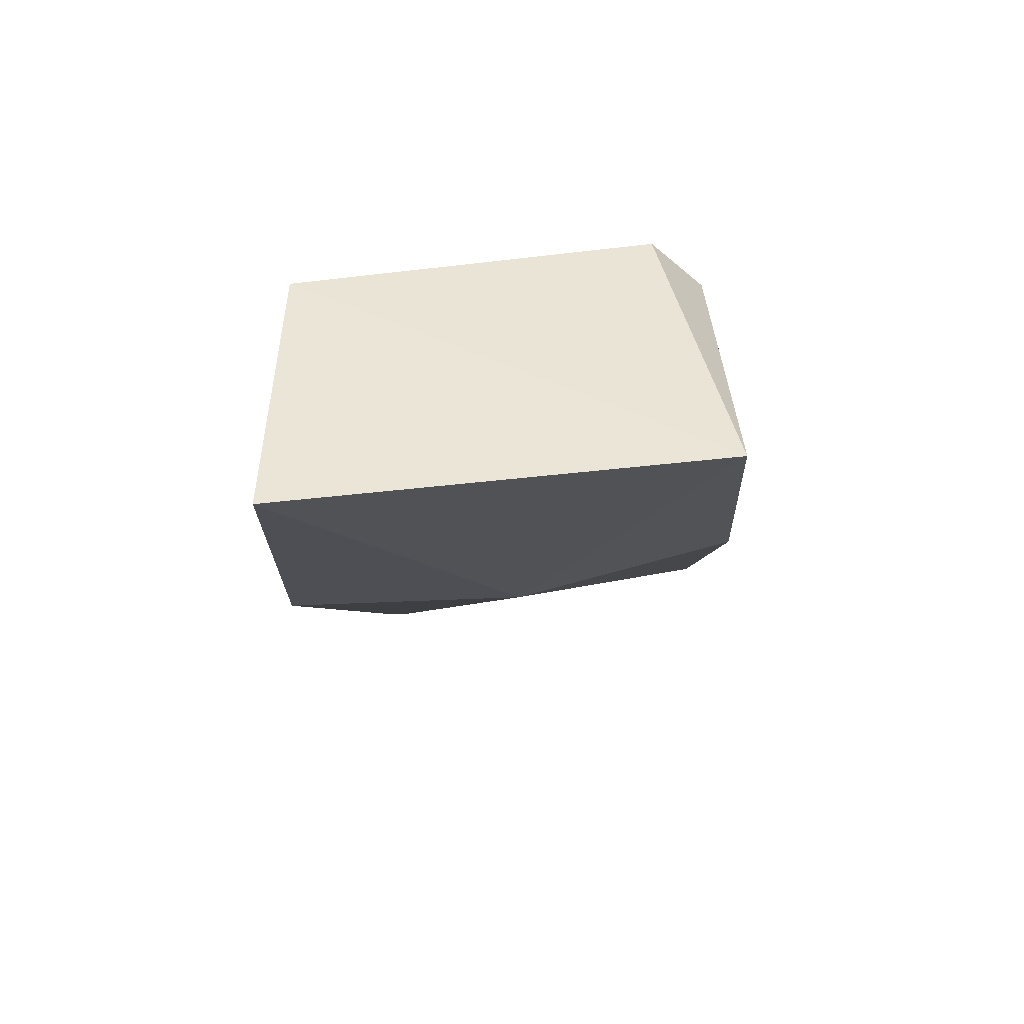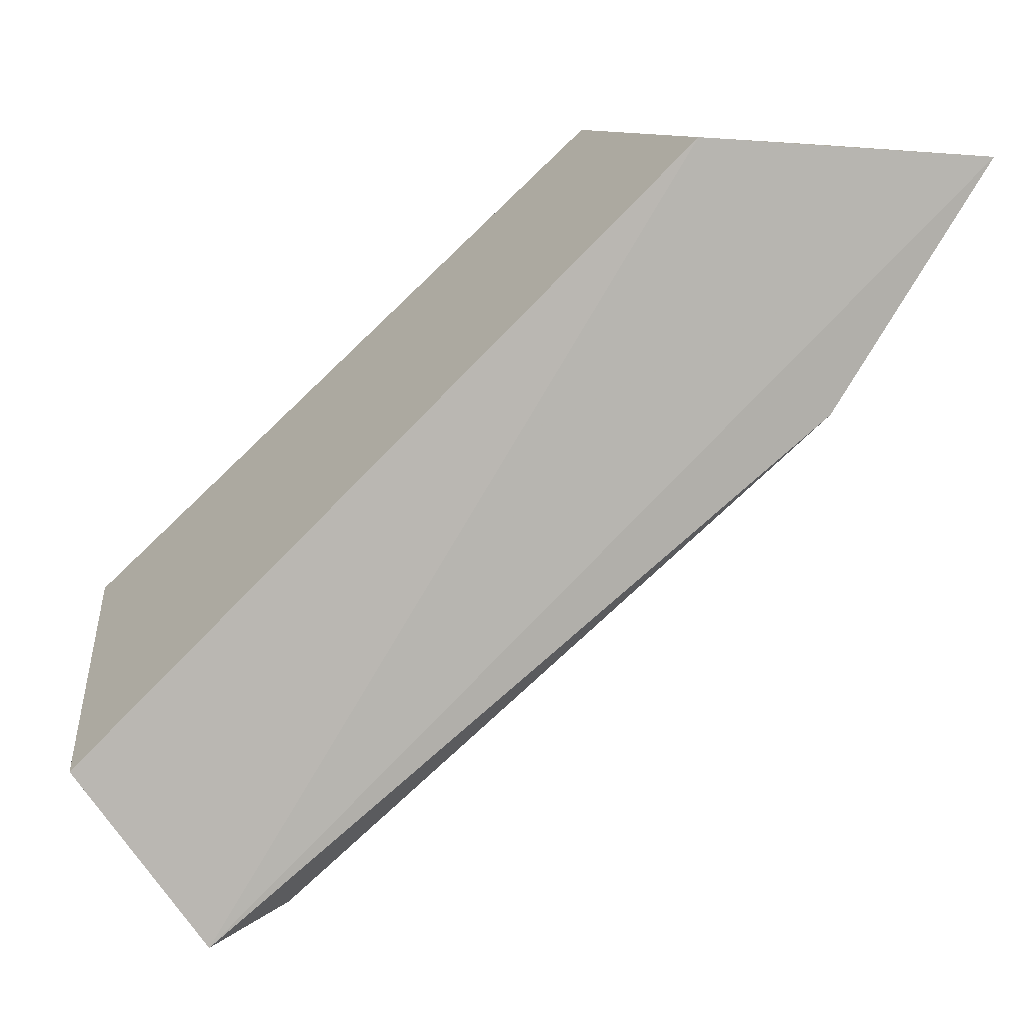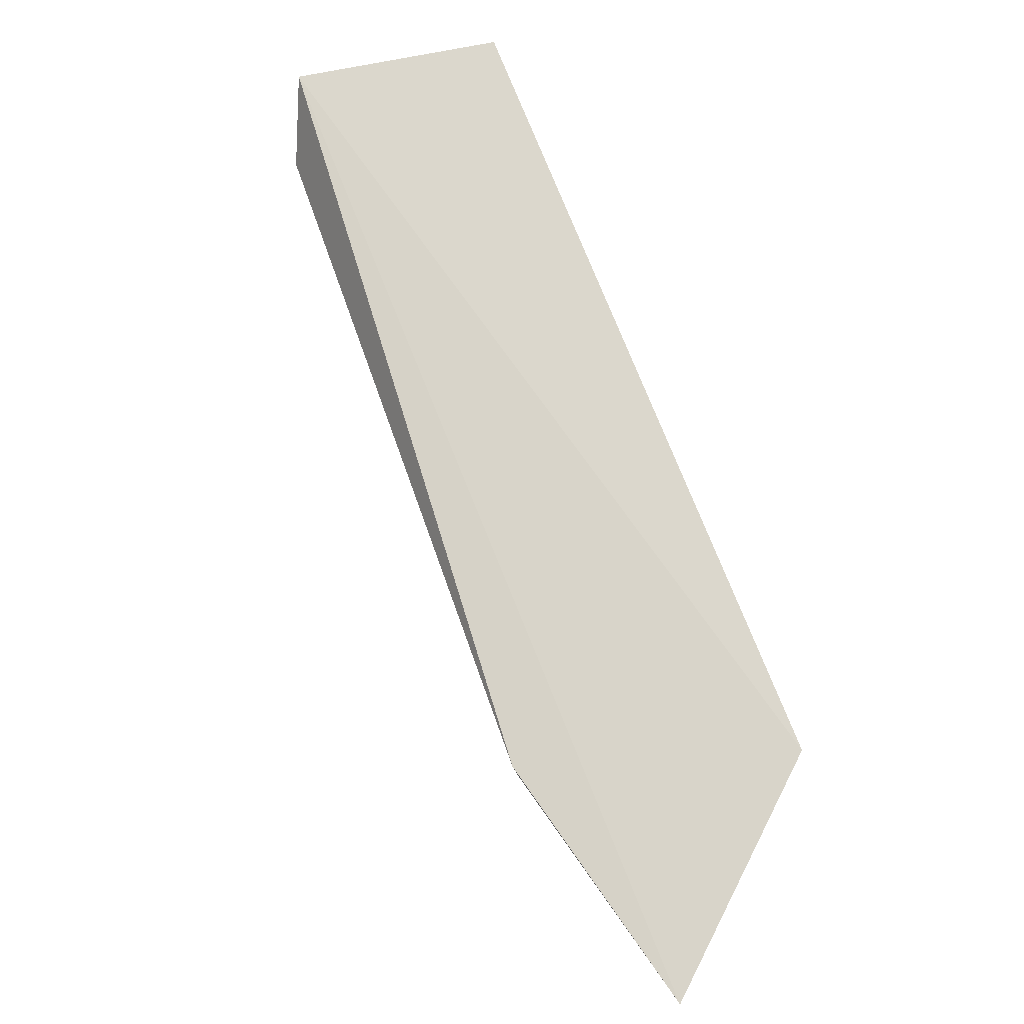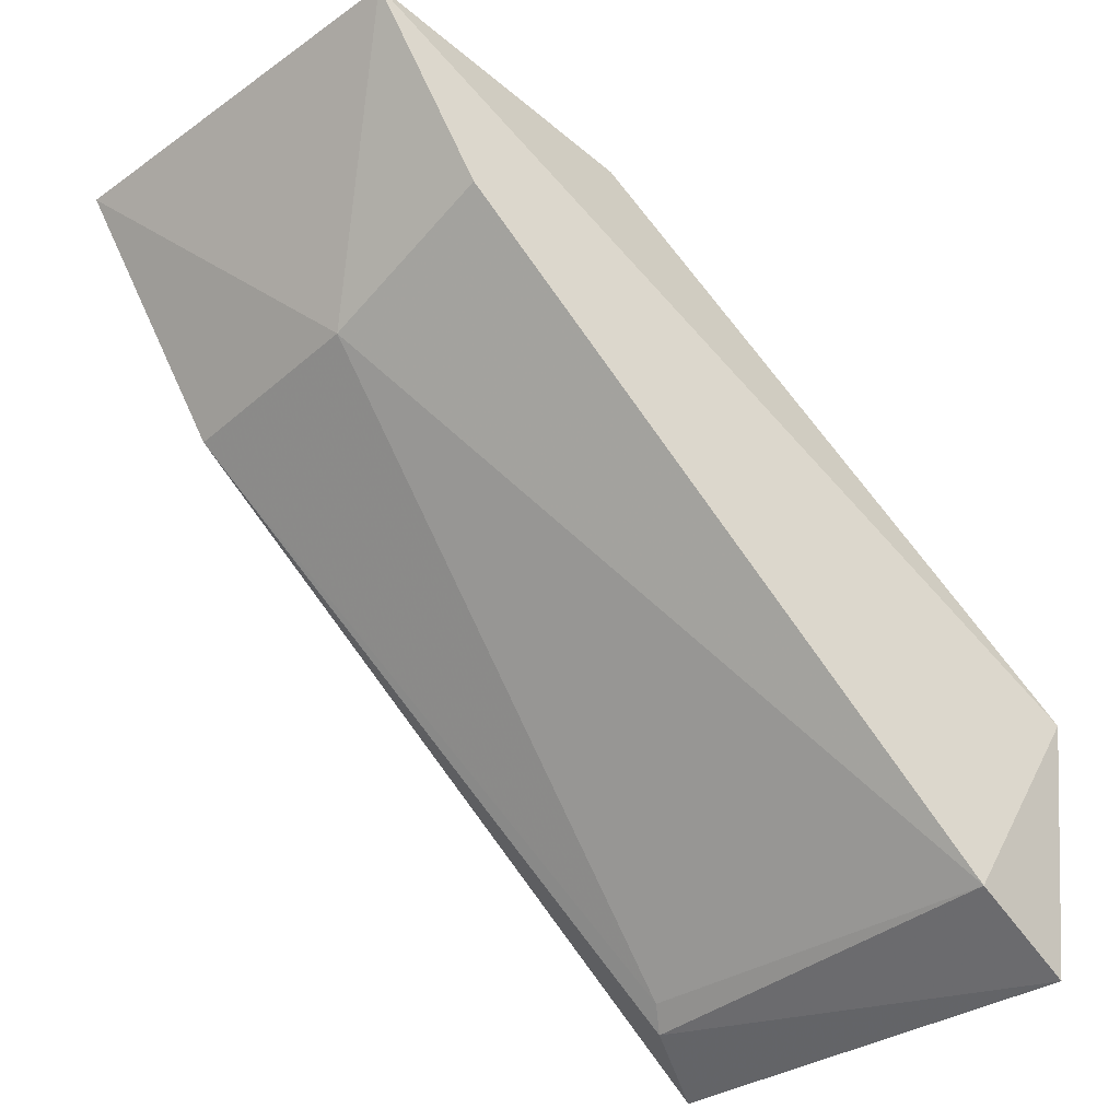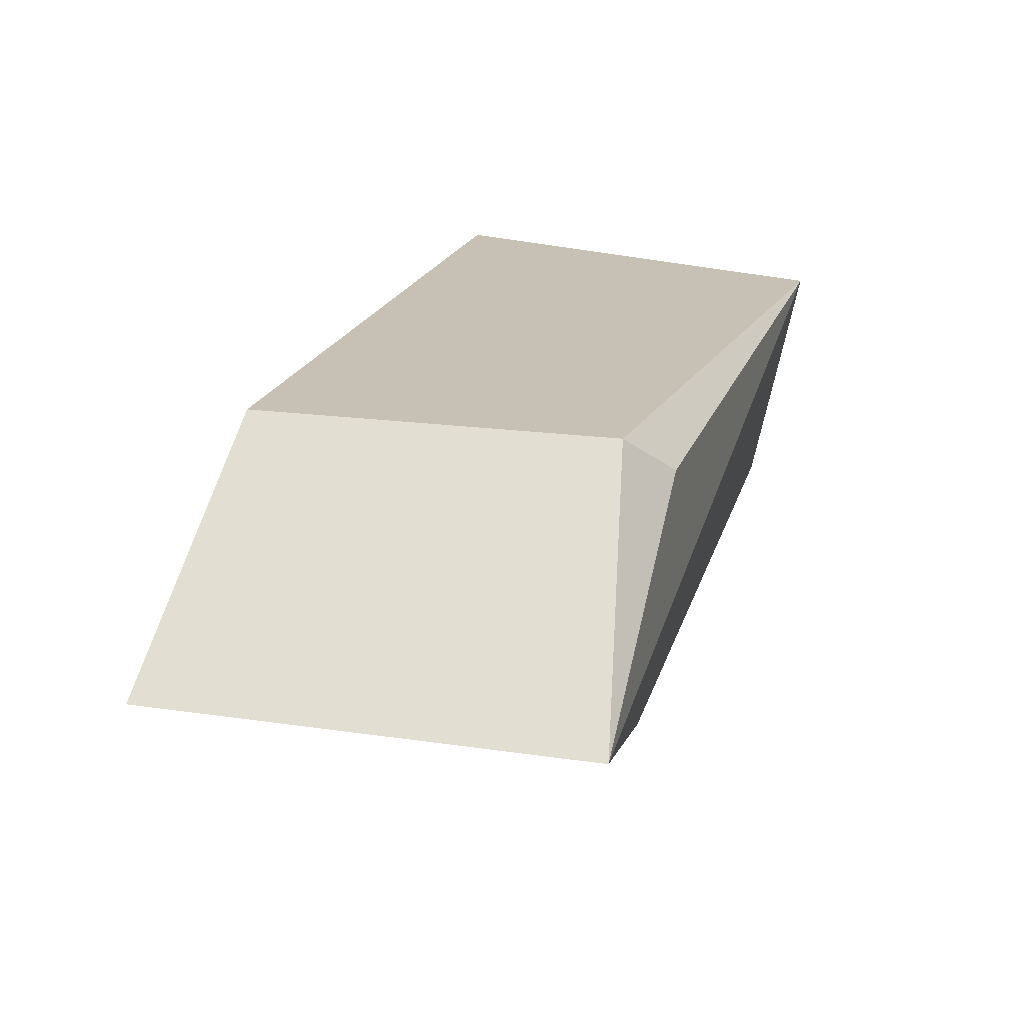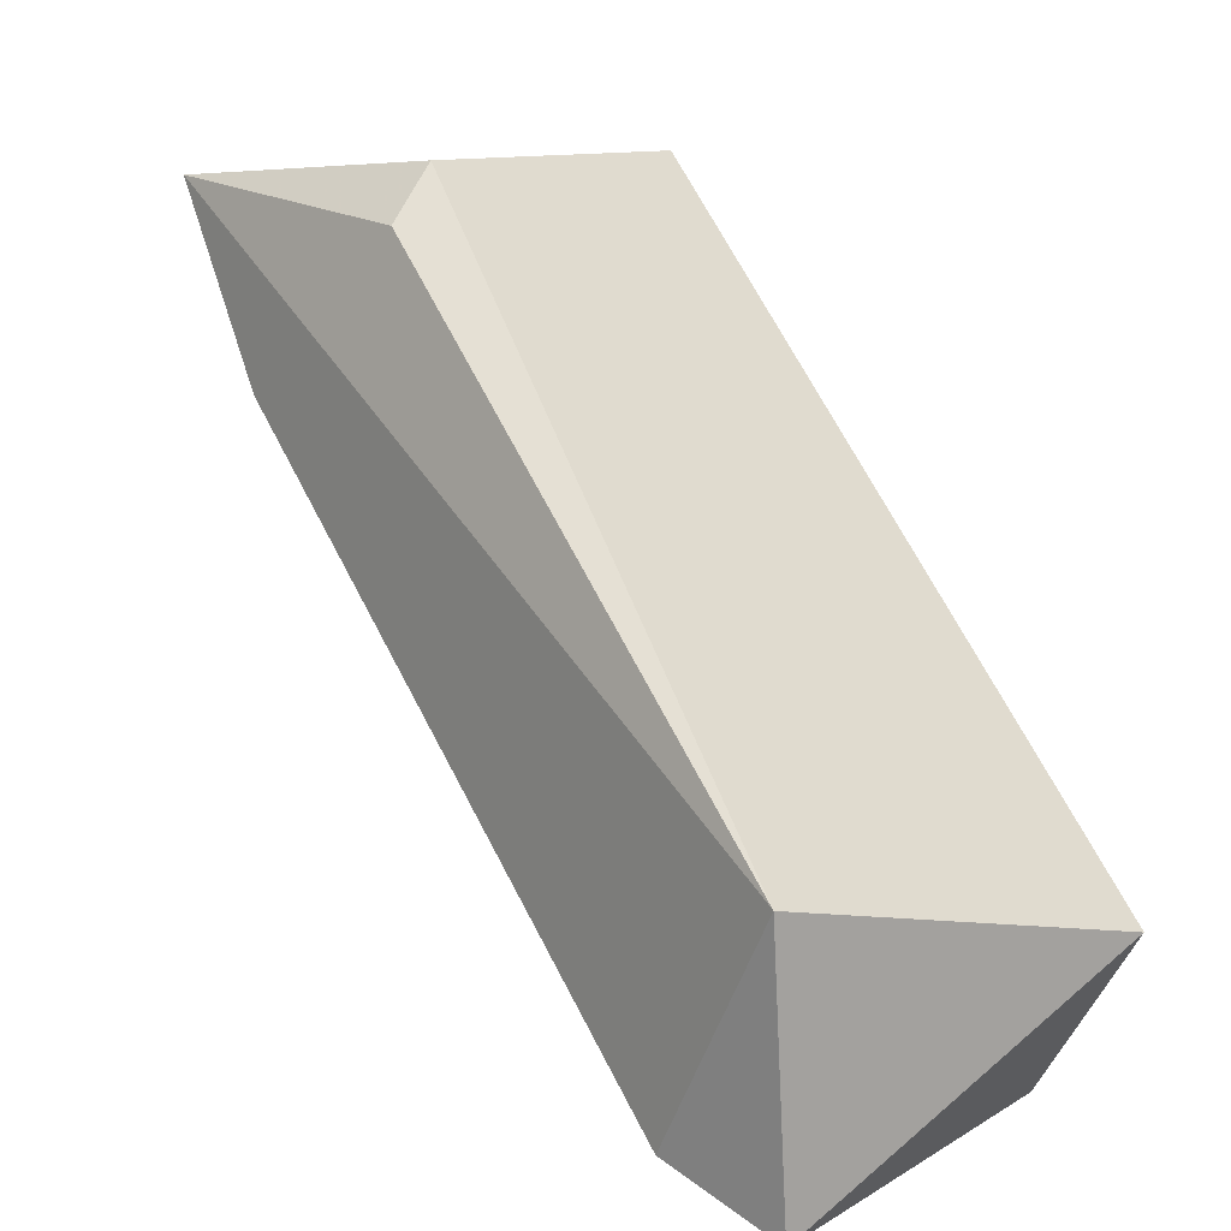
<metadata>
{"format":"obj","ext":"obj","renderer":"f3d","projection":"perspective","resolution":1024,"background":"white","views":[{"elev":39.8,"azim":-88.0,"up":"+Z"},{"elev":10.6,"azim":175.5,"up":"+Z"},{"elev":75.1,"azim":-66.7,"up":"+Y"},{"elev":-38.7,"azim":-37.4,"up":"+Z"},{"elev":63.8,"azim":-71.7,"up":"+Z"},{"elev":11.3,"azim":51.9,"up":"+Z"}]}
</metadata>
<code>
v -0.5785 -0.05345 -0.3081
v -0.4972 -0.1262 -0.3038
v -0.5442 -0.05345 -0.3638
v -0.4945 -0.1371 -0.3157
v -0.4073 -0.1434 -0.4708
v -0.3773 -0.05345 -0.4408
v -0.3773 -0.1434 -0.4194
v -0.5143 -0.05345 -0.3038
v -0.5613 -0.1434 -0.3081
v -0.5399 -0.1005 -0.3638
v -0.4244 -0.06202 -0.4751
v -0.4287 -0.06631 -0.4708
v -0.5357 -0.1434 -0.3509
v -0.4069 -0.05027 -0.4811
v -0.3803 -0.137 -0.4802
f 8 9 2
f 12 11 5
f 13 5 7
f 7 6 8
f 7 4 9
f 13 7 9
f 8 1 9
f 11 12 3
f 5 11 15
f 6 7 15
f 7 5 15
f 1 8 14
f 8 6 14
f 11 3 14
f 3 1 14
f 15 11 14
f 6 15 14
f 12 5 10
f 5 13 10
f 9 1 10
f 13 9 10
f 3 12 10
f 1 3 10
f 4 7 2
f 7 8 2
f 9 4 2

</code>
